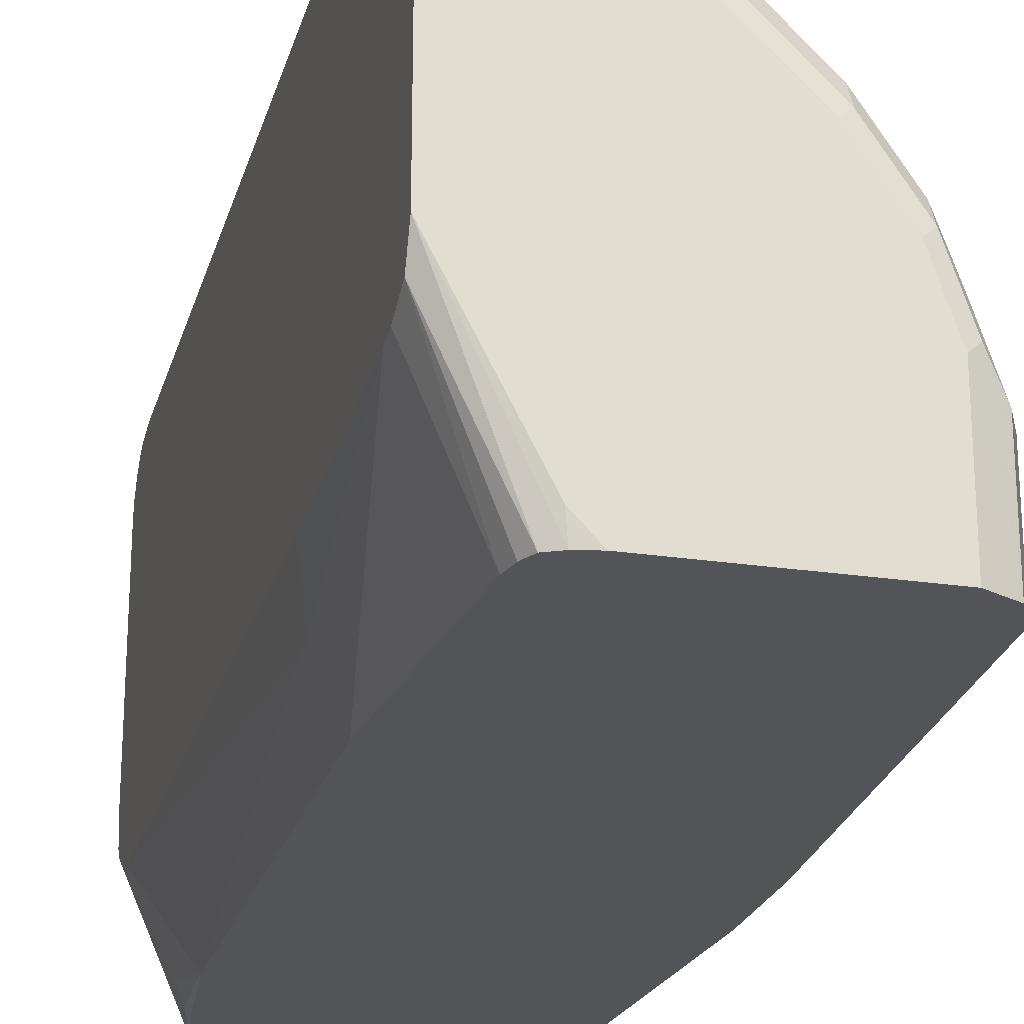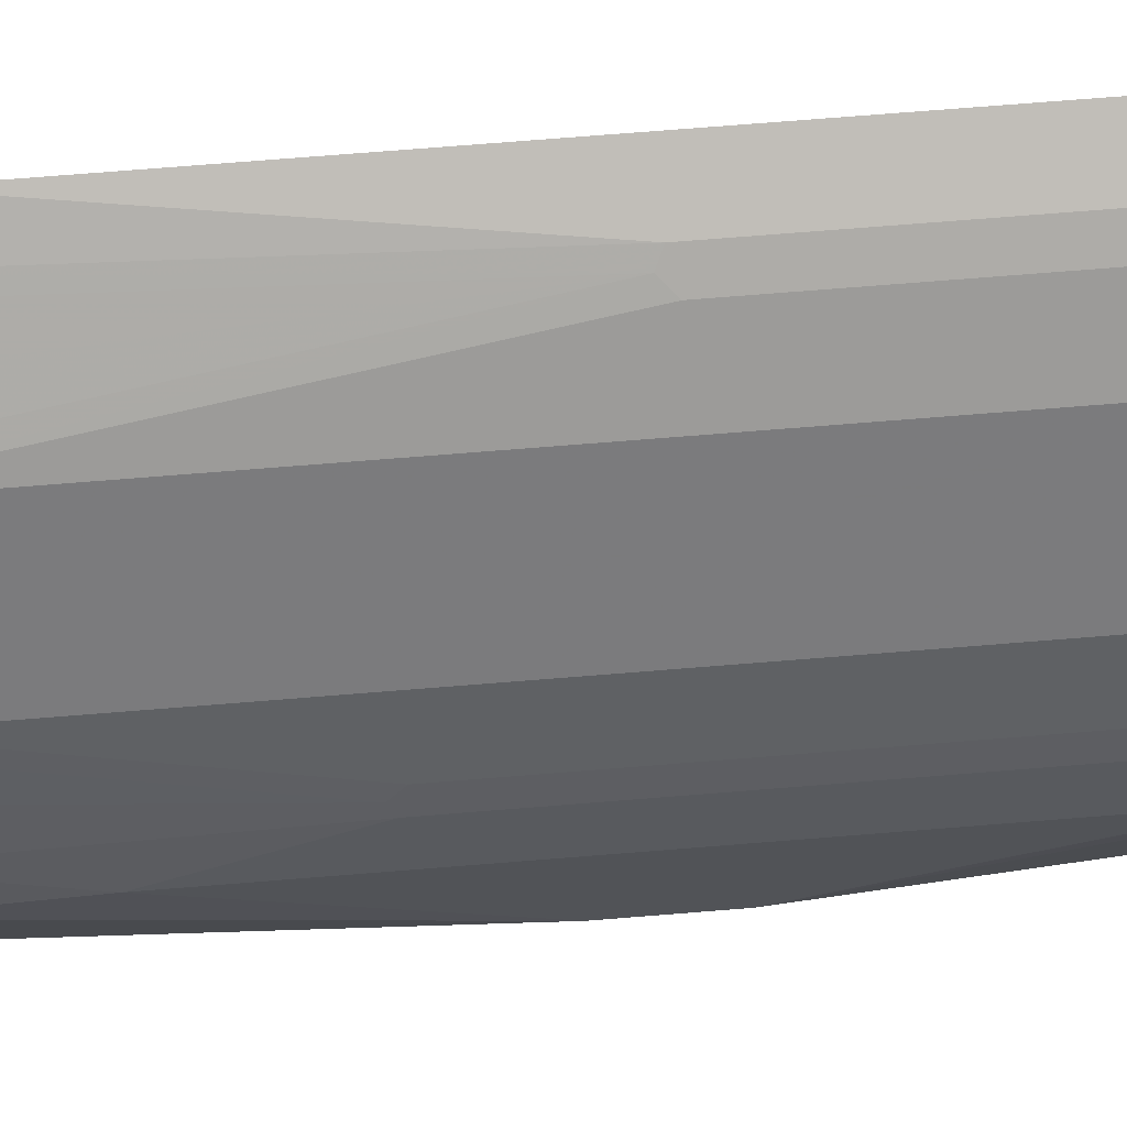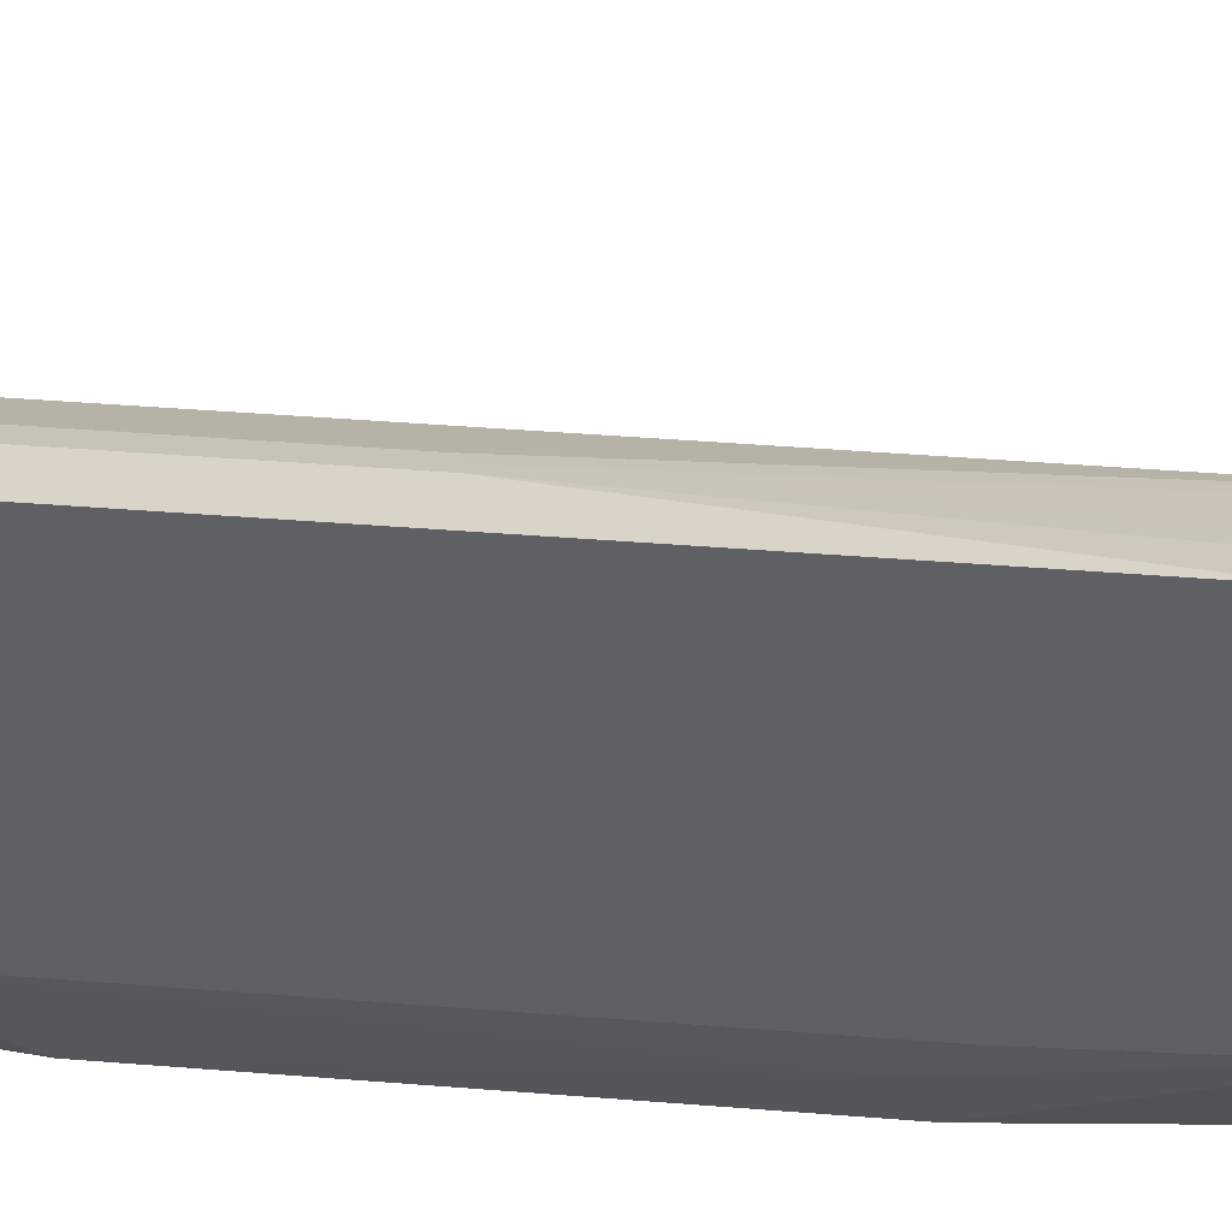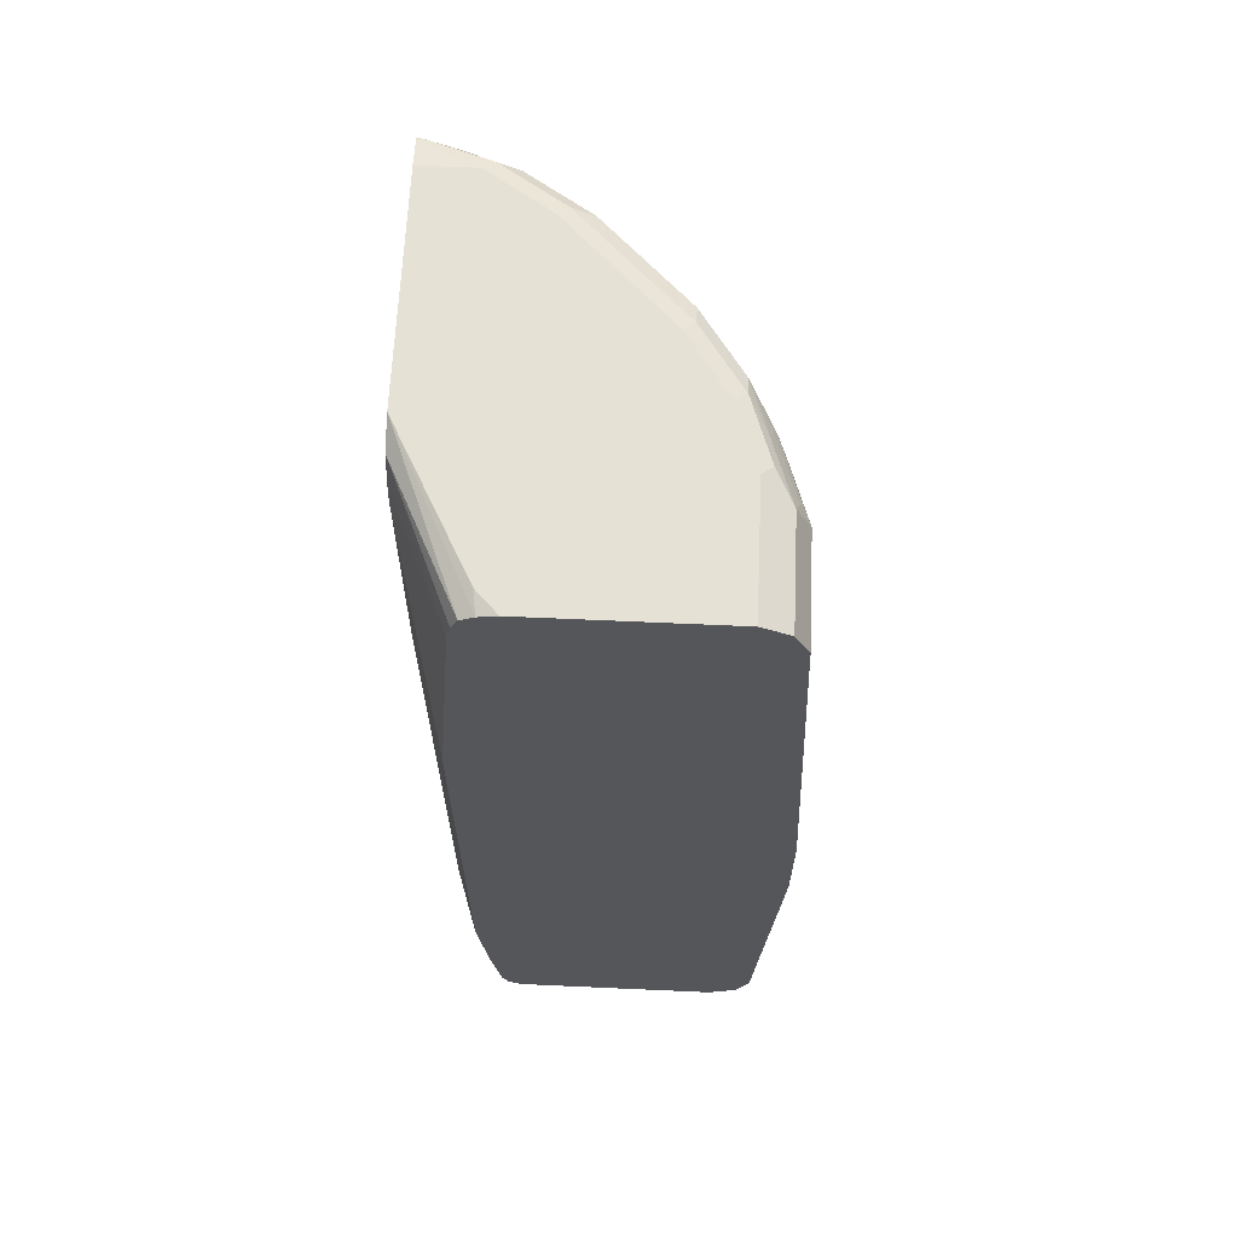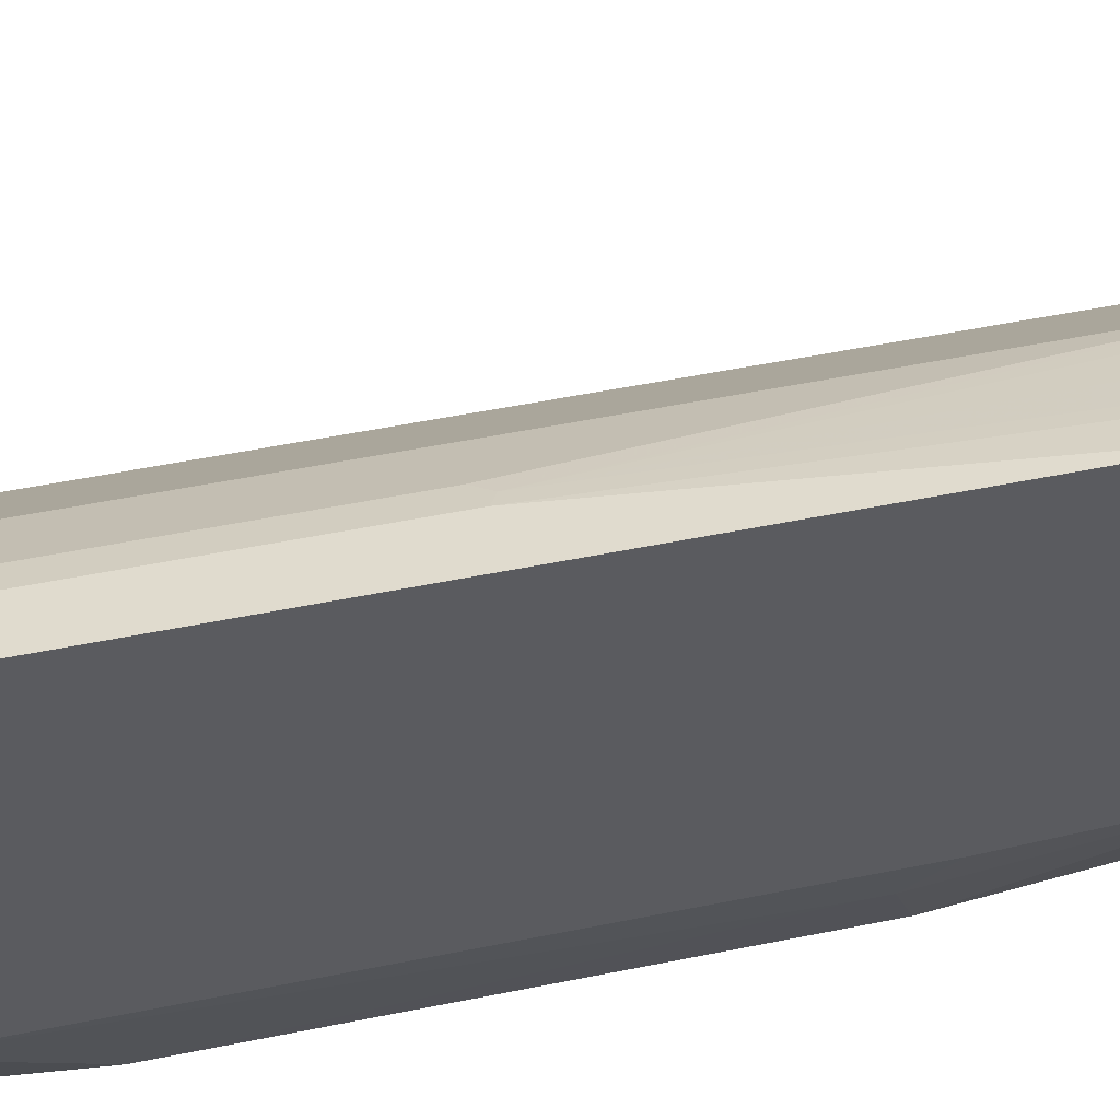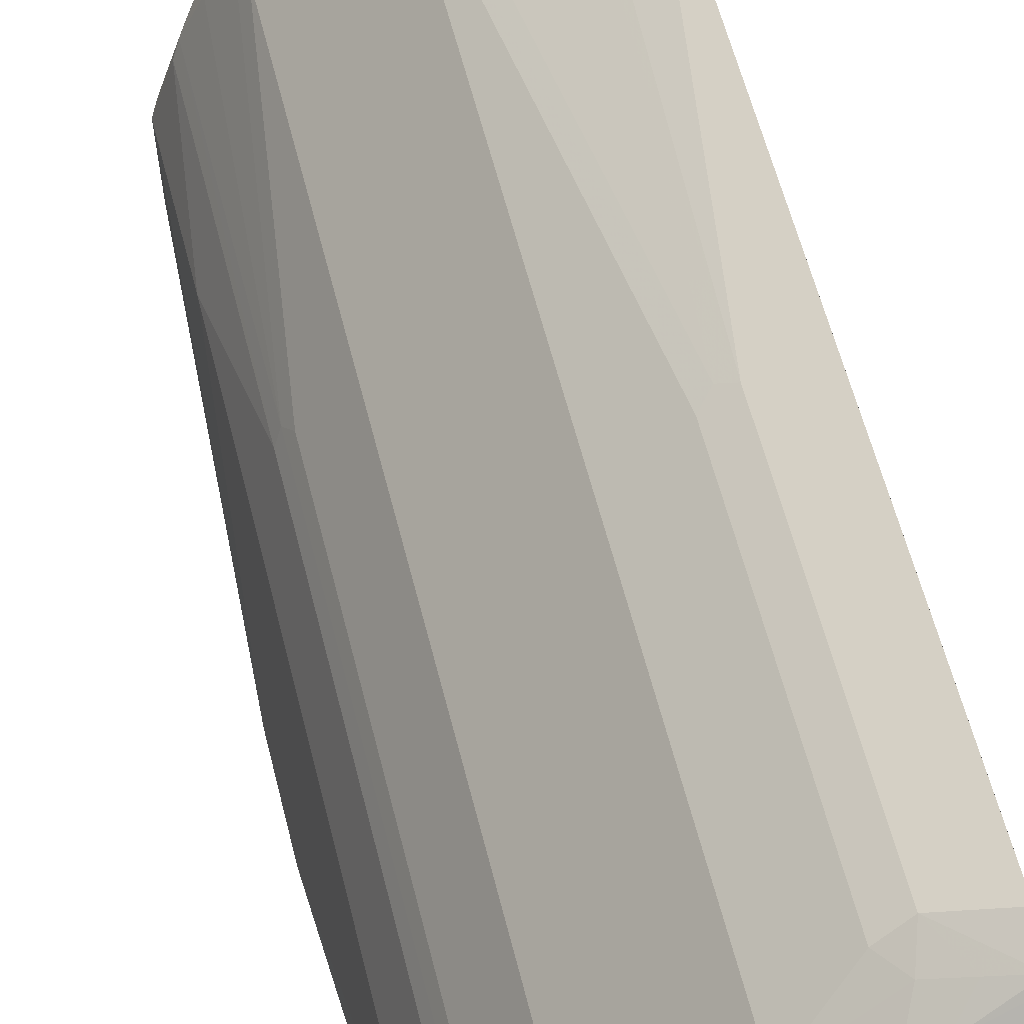
<metadata>
{"format":"obj","ext":"obj","renderer":"f3d","projection":"perspective","resolution":1024,"background":"white","views":[{"elev":-23.3,"azim":165.6,"up":"+Z"},{"elev":76.8,"azim":-94.5,"up":"+Z"},{"elev":45.8,"azim":95.2,"up":"+Z"},{"elev":64.7,"azim":-177.4,"up":"+Y"},{"elev":52.2,"azim":77.6,"up":"+Z"},{"elev":61.3,"azim":-14.3,"up":"+Z"}]}
</metadata>
<code>
v -0.2005 -0.6271 0.6903
v -0.2846 -0.6007 0.6641
v -0.2056 -0.6798 0.6798
v -0.2005 -0.6748 0.6824
v -0.2005 0.5113 0.6903
v -0.3057 -0.5902 0.6535
v -0.3268 -0.6113 0.6429
v -0.3004 -0.6482 0.6482
v -0.253 -0.664 0.6641
v -0.2846 -0.09483 0.6641
v -0.2899 -0.7008 0.6377
v -0.2005 -0.69 0.6748
v -0.2005 0.6536 0.6745
v -0.253 0.664 0.6641
v -0.3057 -0.08429 0.6535
v -0.4217 -0.6745 0.5797
v -0.3268 -0.1054 0.6429
v -0.3321 -0.7114 0.6166
v -0.2372 -0.7114 0.6482
v -0.2005 -0.7064 0.6584
v -0.2005 0.6823 0.6693
v -0.2005 0.6944 0.6666
v -0.2741 0.6745 0.6535
v -0.3373 0.6745 0.6219
v -0.4006 0.6745 0.5903
v -0.4217 0.6534 0.5797
v -0.5797 -0.6745 0.4216
v -0.4269 -0.7114 0.5534
v -0.2846 -0.7273 0.6008
v -0.2005 -0.725 0.6303
v -0.2005 -0.7125 0.6492
v -0.2005 0.7185 0.6499
v -0.2056 0.7194 0.6482
v -0.253 0.7061 0.6429
v -0.2688 0.6877 0.6482
v -0.2846 0.6917 0.6404
v -0.3321 0.7035 0.6166
v -0.3953 0.6877 0.585
v -0.4111 0.6956 0.5692
v -0.4269 0.7035 0.5534
v -0.5481 0.6534 0.4532
v -0.643 -0.5481 0.3268
v -0.643 -0.6745 0.2952
v -0.6166 -0.7114 0.3321
v -0.5218 -0.7114 0.4585
v -0.5797 0.6218 0.4216
v -0.4111 -0.7273 0.506
v -0.3795 -0.7273 0.5376
v -0.2005 -0.7273 0.6008
v -0.2005 0.7219 0.6431
v -0.2846 0.7273 0.6008
v -0.3004 0.7194 0.6166
v -0.3953 0.7194 0.5534
v -0.5534 0.7035 0.4269
v -0.5586 0.6745 0.4321
v -0.6535 -0.527 0.3057
v -0.664 -0.5375 0.2847
v -0.643 0.1475 0.3268
v -0.664 -0.664 0.253
v -0.6799 -0.6798 0.2056
v -0.6483 -0.7114 0.2372
v -0.6008 -0.7273 0.2847
v -0.5059 -0.7273 0.4111
v -0.4428 -0.7273 0.4743
v -0.5903 0.6429 0.4005
v -0.6535 0.1686 0.3057
v -0.2005 -0.7273 0.253
v -0.2005 0.7273 0.6008
v -0.3795 0.7273 0.5376
v -0.4111 0.7273 0.506
v -0.5534 0.7194 0.3952
v -0.6166 0.7035 0.3321
v -0.585 0.6719 0.3952
v -0.6957 -0.6324 0.1897
v -0.664 0.1581 0.2847
v -0.6746 -0.7061 0.1687
v -0.6904 -0.6587 0.1845
v -0.6957 -0.664 0.1581
v -0.6324 -0.7273 0.1897
v -0.6219 0.6745 0.3374
v -0.6535 0.6745 0.2741
v -0.3163 -0.7273 -0.001407
v -0.2005 -0.7181 0.2107
v -0.2005 0.7273 0.253
v -0.4428 0.7273 0.4743
v -0.6166 0.7194 0.3004
v -0.5375 0.7273 0.3795
v -0.6008 0.7273 0.2847
v -0.643 0.7061 0.253
v -0.6245 0.6996 0.3163
v -0.7273 -0.1581 1.483e-05
v -0.6957 0.4111 0.1897
v -0.664 0.664 0.253
v -0.6806 -0.6943 -0.001407
v -0.6746 -0.7061 -0.001407
v -0.6957 -0.664 -0.001407
v -0.6943 -0.6668 -0.001407
v -0.6324 -0.7273 -0.001407
v -0.6483 0.6877 0.2688
v -0.6851 0.6745 0.1792
v -0.2952 -0.7166 -0.001407
v -0.2942 -0.7158 -0.001407
v -0.2005 -0.7129 0.2031
v -0.3163 0.7273 0.03164
v -0.2005 0.709 0.2081
v -0.3004 0.7114 -0.001407
v -0.3204 0.7215 -0.001407
v -0.6483 0.7194 0.2056
v -0.6324 0.7273 0.1897
v -0.6746 0.7061 0.1581
v -0.6403 0.6917 0.2847
v -0.7273 -0 1.483e-05
v -0.7266 -0.1581 -0.001407
v -0.6957 0.664 0.1581
v -0.6799 0.6877 0.174
v -0.2841 -0.6956 -0.001407
v -0.2005 -0.705 0.195
v -0.3479 0.7273 -0.001407
v -0.2904 0.6914 -0.001407
v -0.2005 0.6642 0.1895
v -0.2843 0.664 -0.001407
v -0.6736 0.7067 -0.001407
v -0.6324 0.7273 -0.001407
v -0.6746 0.7061 -0.001407
v -0.6847 0.686 -0.001407
v -0.6957 0.664 -0.001407
v -0.7266 0.001282 -0.001407
v -0.6952 0.665 -0.001407
v -0.2005 -0.6922 0.1883
v -0.2695 -0.5993 -0.001407
v -0.2636 -0.6113 0.01058
v -0.2005 -0.6681 0.1765
v -0.2005 0.6378 0.1844
v -0.253 0.2845 -0.001407
v -0.253 -0.4427 -0.001407
v -0.253 -0.6007 0.03164
v -0.2005 -0.6425 0.1683
v -0.2005 0.306 0.1683
v -0.2214 0.2529 0.09488
v -0.2214 0.2213 0.09488
f 76 95 98
f 76 94 95
f 75 93 92
f 75 81 93
f 74 112 91
f 72 86 89
f 74 78 77
f 74 91 78
f 72 80 73
f 72 81 80
f 72 90 81
f 76 98 79
f 74 92 112
f 72 89 90
f 81 100 114
f 78 91 96
f 82 127 126
f 71 88 86
f 82 113 127
f 82 96 113
f 82 97 96
f 82 94 97
f 76 78 94
f 82 95 94
f 81 114 93
f 81 115 100
f 81 99 115
f 81 90 99
f 78 97 94
f 78 96 97
f 82 98 95
f 71 87 88
f 56 66 75
f 67 82 83
f 82 126 128
f 51 109 88
f 51 88 87
f 51 87 85
f 51 85 70
f 51 70 69
f 51 69 53
f 51 53 52
f 53 69 70
f 53 70 85
f 53 85 71
f 54 71 86
f 54 86 72
f 54 72 73
f 54 73 65
f 54 65 55
f 56 75 57
f 66 81 75
f 66 80 81
f 65 80 66
f 65 73 80
f 61 79 62
f 61 76 79
f 71 85 87
f 60 78 76
f 60 74 77
f 60 76 61
f 59 74 60
f 57 92 74
f 57 75 92
f 57 74 59
f 60 77 78
f 82 128 125
f 103 116 117
f 82 124 122
f 104 107 118
f 105 119 106
f 105 120 121
f 105 121 119
f 108 122 110
f 108 109 122
f 109 123 122
f 110 122 124
f 110 124 125
f 110 125 128
f 110 128 114
f 110 114 115
f 112 114 126
f 112 126 127
f 114 128 126
f 116 129 117
f 116 130 131
f 135 140 137
f 135 137 136
f 134 140 135
f 134 139 140
f 133 139 134
f 133 138 139
f 51 123 109
f 132 136 137
f 131 136 132
f 130 135 131
f 121 133 134
f 120 133 121
f 116 132 129
f 116 131 132
f 131 135 136
f 82 125 124
f 102 116 103
f 99 110 115
f 82 122 123
f 82 123 118
f 82 118 107
f 82 107 106
f 82 106 119
f 82 119 121
f 82 121 134
f 82 134 135
f 82 135 130
f 82 130 116
f 82 116 102
f 82 102 101
f 82 101 83
f 83 101 102
f 83 102 103
f 84 105 106
f 84 106 107
f 92 114 112
f 92 93 114
f 91 113 96
f 91 127 113
f 91 112 127
f 90 111 99
f 100 115 114
f 89 111 90
f 89 110 99
f 88 109 108
f 86 88 108
f 86 110 89
f 86 108 110
f 84 107 104
f 89 99 111
f 51 118 123
f 29 79 98
f 51 84 104
f 3 11 12
f 3 12 4
f 3 9 11
f 5 13 14
f 5 14 10
f 6 15 17
f 6 17 7
f 7 16 8
f 7 17 26
f 7 26 16
f 8 16 18
f 8 18 11
f 8 11 9
f 10 14 15
f 2 15 6
f 11 18 19
f 12 19 20
f 13 21 14
f 14 21 22
f 14 22 23
f 14 23 15
f 15 23 24
f 15 24 25
f 15 25 26
f 15 26 17
f 16 27 45
f 16 45 28
f 16 28 18
f 16 26 41
f 16 41 46
f 11 19 12
f 2 10 15
f 2 9 3
f 2 8 9
f 137 140 139
f 1 2 3
f 1 3 4
f 1 4 12
f 1 12 20
f 1 20 31
f 1 31 30
f 1 30 49
f 1 49 67
f 1 67 83
f 1 83 103
f 1 103 117
f 1 117 129
f 1 129 132
f 1 132 137
f 1 137 138
f 1 138 133
f 2 7 8
f 2 6 7
f 1 10 2
f 1 5 10
f 1 13 5
f 1 21 13
f 16 46 27
f 1 22 21
f 1 50 32
f 1 68 50
f 1 84 68
f 1 105 84
f 1 120 105
f 1 133 120
f 1 32 22
f 18 28 48
f 18 48 29
f 18 29 19
f 33 50 51
f 33 51 52
f 33 52 34
f 34 37 36
f 34 36 35
f 34 52 37
f 37 40 39
f 37 39 38
f 37 52 53
f 37 53 40
f 40 53 71
f 40 71 54
f 41 54 55
f 41 55 65
f 41 65 46
f 42 56 57
f 42 57 43
f 51 68 84
f 50 68 51
f 46 66 58
f 46 65 66
f 45 63 64
f 45 62 63
f 32 50 33
f 44 62 45
f 44 60 61
f 43 60 44
f 43 59 60
f 43 57 59
f 42 66 56
f 42 58 66
f 44 61 62
f 51 104 118
f 29 67 49
f 29 98 82
f 19 29 30
f 19 30 31
f 19 31 20
f 22 32 33
f 22 33 34
f 22 34 35
f 22 35 23
f 23 35 36
f 23 36 37
f 23 37 24
f 24 37 25
f 25 37 38
f 25 38 39
f 25 39 40
f 25 40 26
f 26 40 54
f 26 54 41
f 29 62 79
f 29 63 62
f 29 64 63
f 29 47 64
f 29 48 47
f 29 49 30
f 29 82 67
f 28 47 48
f 28 45 64
f 27 58 42
f 27 46 58
f 27 44 45
f 27 43 44
f 27 42 43
f 28 64 47
f 137 139 138

</code>
